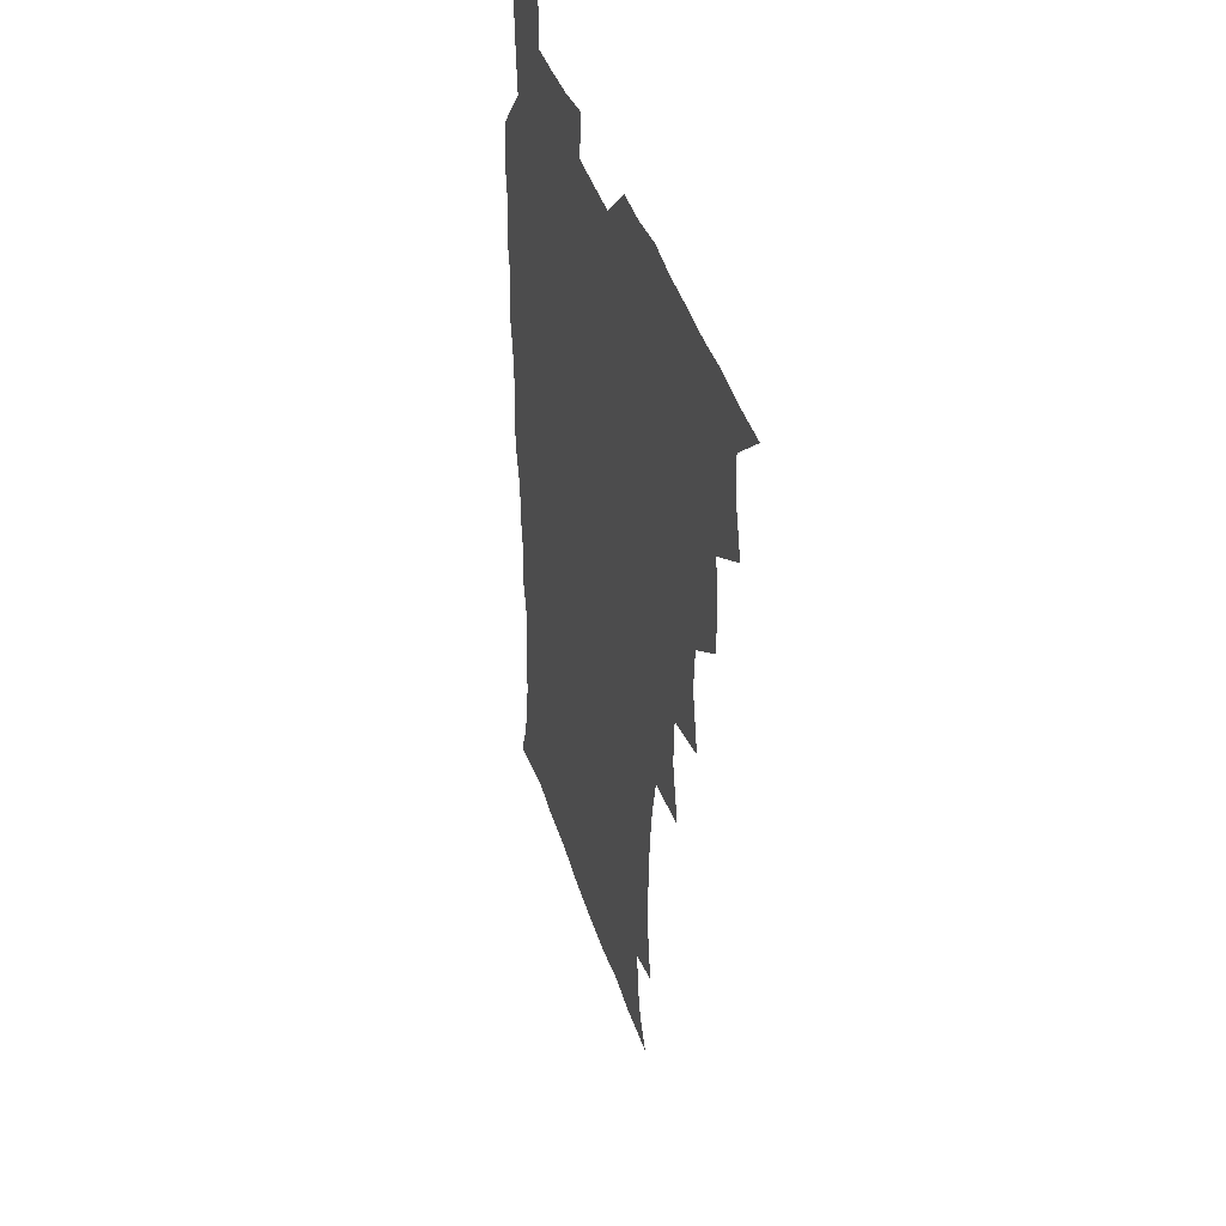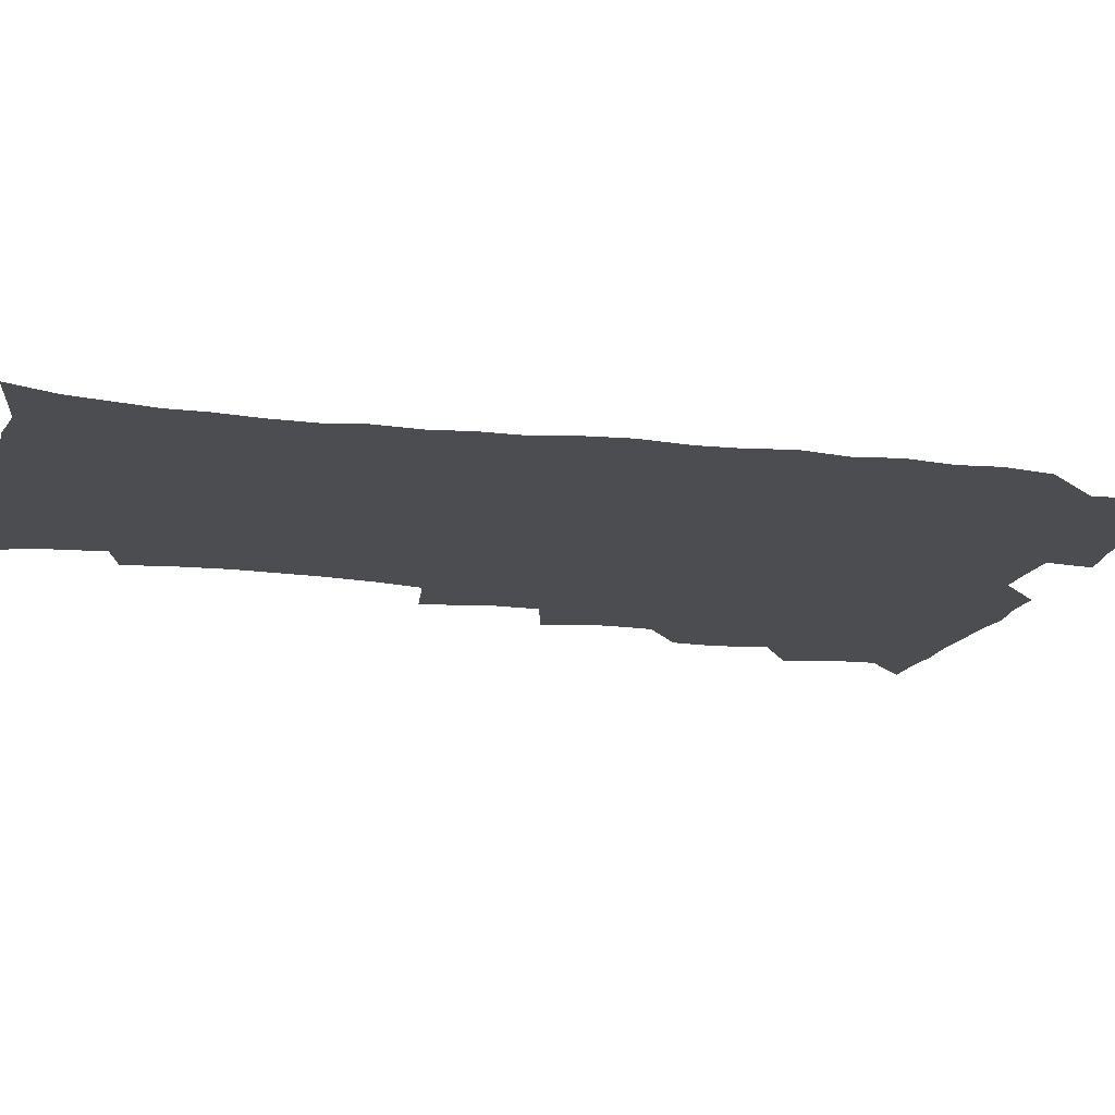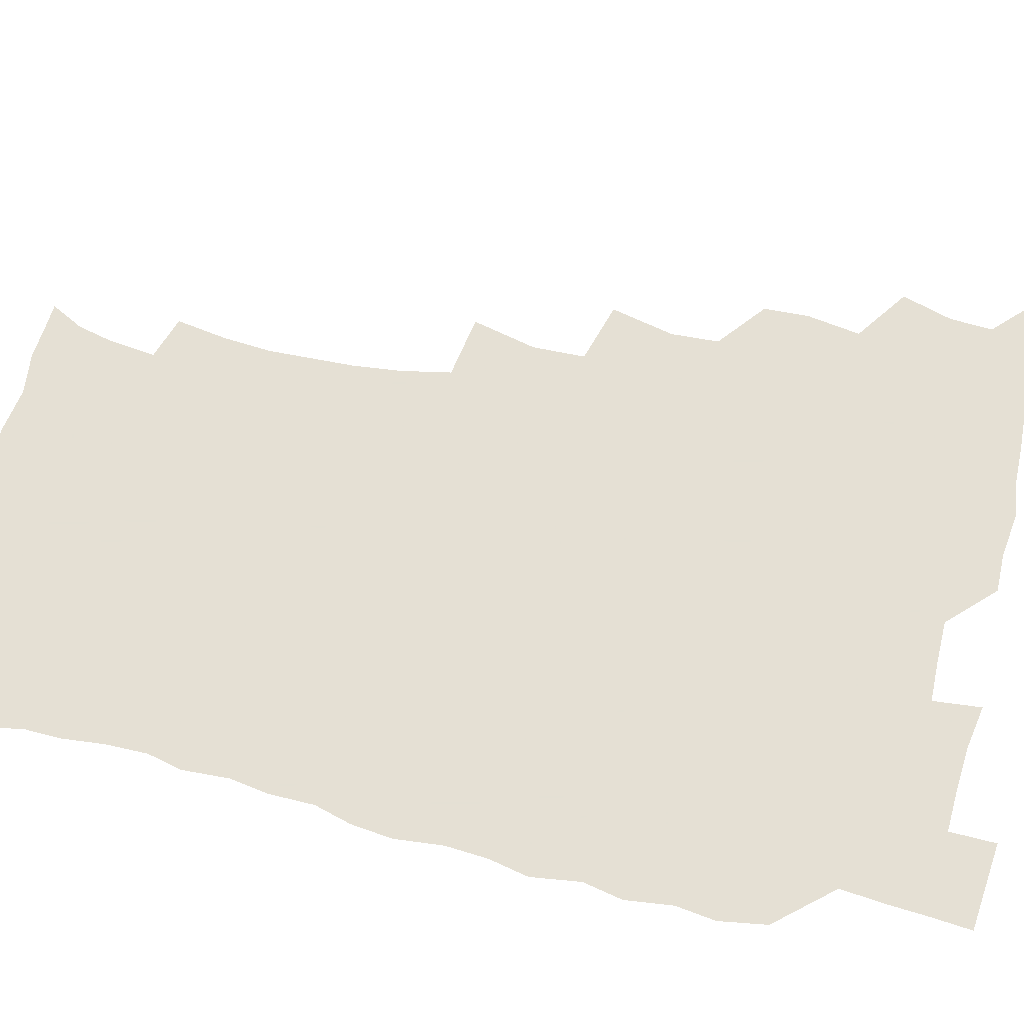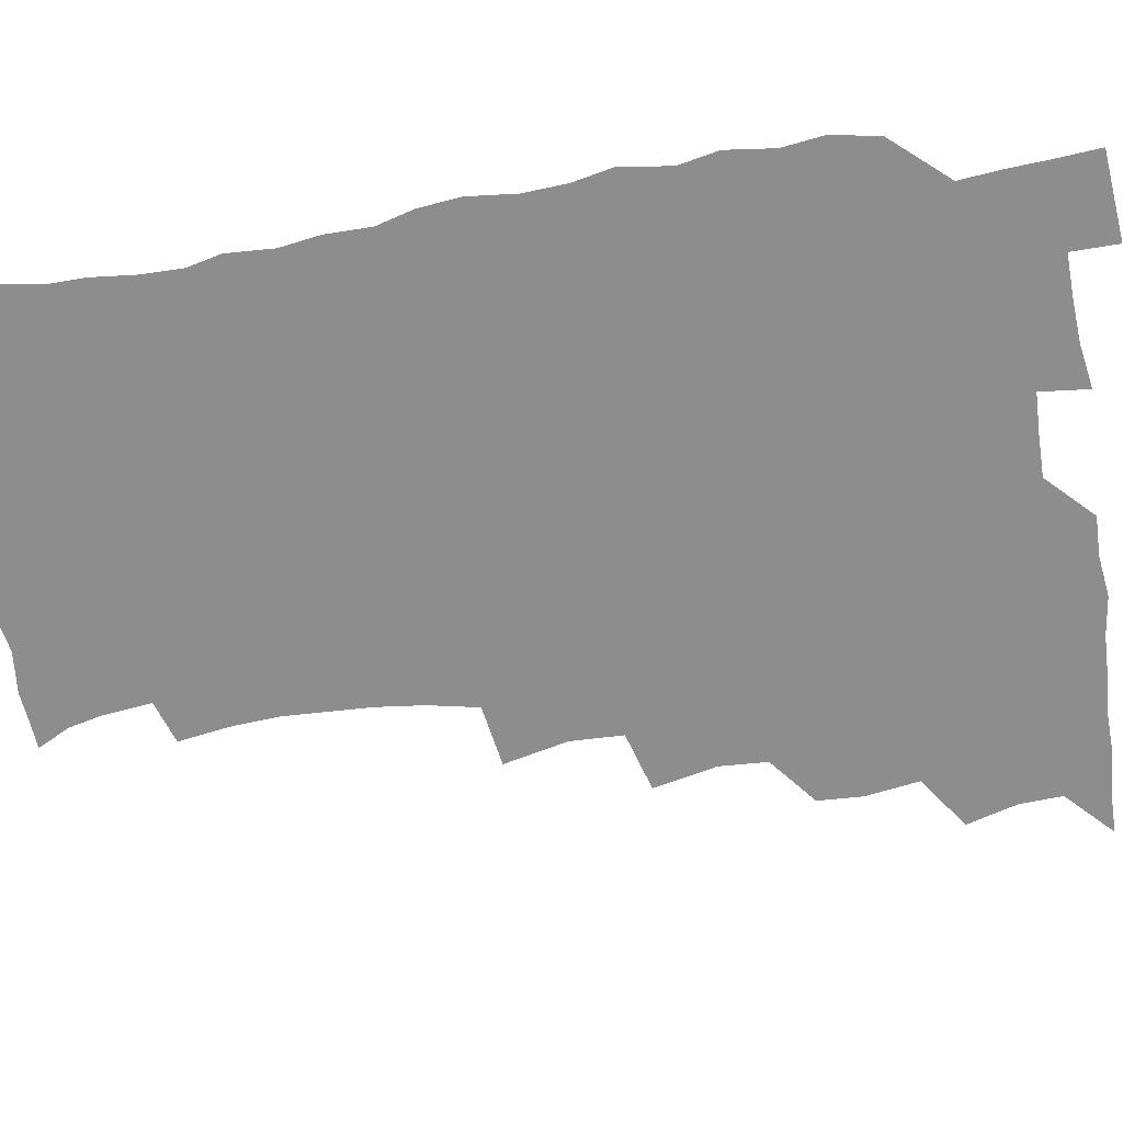
<metadata>
{"format":"obj","ext":"obj","renderer":"f3d","projection":"perspective","resolution":1024,"background":"white","views":[{"elev":41.8,"azim":-107.0,"up":"+Y"},{"elev":-15.6,"azim":75.2,"up":"+Z"},{"elev":65.9,"azim":103.7,"up":"+Z"},{"elev":-64.7,"azim":99.0,"up":"+Z"}]}
</metadata>
<code>
v 465.8 525 0
v 476.5 475.3 0
v 481.7 493.5 0
v 482.5 509.1 0
v 481.4 525.1 0
v 493.8 426.2 0
v 492.9 442.4 0
v 495.8 461.9 0
v 498 479 0
v 498.8 494.4 0
v 498.3 509.3 0
v 496.4 526.4 0
v 507.2 372.3 0
v 512.2 395.2 0
v 511.2 412.4 0
v 513.5 432.5 0
v 511.6 447.4 0
v 510.7 462.1 0
v 514.6 480.4 0
v 514.3 494.9 0
v 513.3 509.7 0
v 511.9 525.9 0
v 524.2 324.1 0
v 529.5 347.3 0
v 528.9 366.2 0
v 528.7 384.6 0
v 529.7 403 0
v 528.1 417.7 0
v 529.1 434.9 0
v 529.3 450.6 0
v 529.6 466 0
v 529.2 480.7 0
v 528.9 495.3 0
v 527.9 510.2 0
v 526.6 526.9 0
v 549.8 218.1 0
v 552.6 236.9 0
v 553.8 253.8 0
v 553.2 268.6 0
v 552.4 285.4 0
v 550.4 302.8 0
v 546.7 320.6 0
v 545.3 338.2 0
v 544.8 355.2 0
v 545.3 373.6 0
v 544 388.7 0
v 544.1 405.1 0
v 544.2 421 0
v 545 437.2 0
v 544.9 452.1 0
v 546 467.2 0
v 544.8 481.3 0
v 543.6 495.8 0
v 542.7 510.4 0
v 541.1 527.3 0
v 554.7 171.7 0
v 560.7 183.5 0
v 563.4 195.2 0
v 565.5 213.1 0
v 567.7 233.2 0
v 566.8 247.4 0
v 567.3 264.1 0
v 565.7 277.9 0
v 565.9 297.4 0
v 563 311.2 0
v 561.7 328.4 0
v 559.7 343.2 0
v 560.4 361.1 0
v 559.8 376.9 0
v 560 393.3 0
v 559.5 408.2 0
v 560.9 424.8 0
v 559.8 438.5 0
v 561 454.2 0
v 560.1 467.8 0
v 559.4 481.6 0
v 558.6 495.8 0
v 556.9 511.9 0
v 555.2 529.2 0
v 564.5 171.1 0
v 572.7 187.1 0
v 577.3 204.7 0
v 580.3 224.1 0
v 580.9 240.5 0
v 581 256.5 0
v 579.8 270.2 0
v 579.4 286.8 0
v 578.7 303.4 0
v 577.2 317.9 0
v 576.8 335 0
v 575.9 350.2 0
v 574.2 363.1 0
v 574.1 379.2 0
v 574.6 395.5 0
v 575.5 412.3 0
v 574.9 425.7 0
v 574.5 439.6 0
v 574.9 454.5 0
v 574.1 468.1 0
v 574 481.8 0
v 573.1 495.9 0
v 571.3 512.3 0
v 570.6 527.3 0
v 576 170.1 0
v 587.8 193.4 0
v 592.4 213.4 0
v 593 228.4 0
v 593.4 244.2 0
v 593.1 259.6 0
v 592.7 274.5 0
v 592 289.9 0
v 591.2 305.7 0
v 591.4 323.6 0
v 590.1 337 0
v 589 350.9 0
v 589 367.2 0
v 588.4 381.8 0
v 588.8 395.7 0
v 589 411.8 0
v 588.5 425.5 0
v 588.5 440 0
v 589 454.8 0
v 588.6 468.4 0
v 588.1 482.2 0
v 587.2 496.8 0
v 585.8 512.3 0
v 584.6 527.6 0
v 591.2 171.6 0
v 602.2 197 0
v 605.2 215.9 0
v 606.2 232.5 0
v 606 246.5 0
v 605.3 260.2 0
v 605.1 276.4 0
v 604.8 293 0
v 604.4 307.7 0
v 604.2 325.2 0
v 603.4 338.5 0
v 603.2 353.9 0
v 602.6 367.7 0
v 601.6 378.7 0
v 602.2 396.1 0
v 602.9 412.9 0
v 602.6 426.4 0
v 603.2 441.8 0
v 602.8 454.9 0
v 602.6 468.6 0
v 602.3 482.4 0
v 602.2 496.3 0
v 600.7 511.6 0
v 607.5 168.9 0
v 615.9 197.2 0
v 618.1 217.4 0
v 618.7 232.8 0
v 618.7 248.7 0
v 618.4 263 0
v 618.2 279.5 0
v 617.6 292.5 0
v 617.2 310 0
v 617.2 325.1 0
v 616.7 339.5 0
v 616.7 354.4 0
v 616.7 370 0
v 616.7 383.6 0
v 616.4 398 0
v 616.6 413.5 0
v 616.4 426.6 0
v 616.7 441.6 0
v 617 455.4 0
v 617.2 469 0
v 617.1 482.4 0
v 616.4 496.8 0
v 615.7 511.6 0
v 626.1 168.7 0
v 630.2 196 0
v 631.1 215.5 0
v 631.3 233.6 0
v 631.3 249.1 0
v 631.3 264.1 0
v 630.9 279.7 0
v 630.8 294.3 0
v 630.5 307.5 0
v 630 326 0
v 630.1 337.8 0
v 629.9 354.6 0
v 630 369 0
v 630.1 384.1 0
v 630.1 398 0
v 630.1 413.1 0
v 630.3 427.4 0
v 630.4 441.5 0
v 630.6 455.3 0
v 630.8 469.1 0
v 631 482.5 0
v 631.1 496.4 0
v 630.4 512.1 0
v 628.6 529.4 0
v 645 169.5 0
v 644.9 197.9 0
v 644.5 217.3 0
v 644.5 232.2 0
v 644.2 247.8 0
v 644 264 0
v 643.6 279.5 0
v 643.5 296.8 0
v 643.6 308.9 0
v 642.9 325.8 0
v 643.3 339.6 0
v 643.3 353.8 0
v 643.4 368.7 0
v 643.5 383.4 0
v 643.6 397.8 0
v 643.7 412.3 0
v 643.9 427.1 0
v 644.1 441.2 0
v 644.5 454.8 0
v 644.8 468.6 0
v 645.1 482.5 0
v 645.4 496.5 0
v 645.4 511 0
v 644.7 526.7 0
v 663.7 172.2 0
v 659.6 197.2 0
v 658 215.3 0
v 657.1 232.3 0
v 657.8 245 0
v 656.5 263.7 0
v 657.4 276.1 0
v 656.2 294.3 0
v 656.1 309.6 0
v 656.2 324.2 0
v 656.1 339.7 0
v 656.3 353.6 0
v 657.5 366.7 0
v 657.5 381.4 0
v 657.5 396.3 0
v 657.8 410.2 0
v 657.3 427 0
v 657.5 441.2 0
v 658.2 455 0
v 658.6 468.8 0
v 659.2 482.4 0
v 659.6 496.2 0
v 659.9 510.7 0
v 659.8 525.8 0
v 681 171.8 0
v 674.1 196 0
v 672.2 212.5 0
v 671.4 227.8 0
v 670.5 244.5 0
v 669.8 260.5 0
v 669.9 275.4 0
v 668.7 293.1 0
v 669.2 307.2 0
v 670.8 319.9 0
v 670 336.3 0
v 671.3 349.5 0
v 670.6 365.9 0
v 670.7 381 0
v 671.1 395.4 0
v 670.8 411 0
v 672.2 424.3 0
v 673 438.3 0
v 672.4 453.7 0
v 672.5 468 0
v 673.4 481.8 0
v 673.8 496 0
v 674.5 510.6 0
v 675 525.3 0
v 675.2 542.1 0
v 695.8 173.9 0
v 688.2 194.6 0
v 686.1 209.8 0
v 684.2 226.2 0
v 684.1 240.6 0
v 682.6 257.9 0
v 682.3 273.8 0
v 682.4 288.8 0
v 683.7 302 0
v 683 319.2 0
v 684 333 0
v 683.9 348.7 0
v 684.5 363 0
v 684.8 378.1 0
v 686 392.1 0
v 686.1 407.2 0
v 687.4 421.1 0
v 686.4 437.5 0
v 687.7 451.2 0
v 687.3 466.4 0
v 687.1 481.6 0
v 688 495.4 0
v 689.2 509.7 0
v 690.1 524.7 0
v 690.5 540.6 0
v 711.2 171.1 0
v 703.2 190.8 0
v 699.8 206.5 0
v 698.9 220.5 0
v 697.1 236.8 0
v 696.7 251.7 0
v 696.3 267.3 0
v 696.9 282.3 0
v 696.8 298 0
v 696.7 314 0
v 698.8 327.2 0
v 699.9 342 0
v 698.5 358.9 0
v 701.8 371.5 0
v 701.4 387.4 0
v 700.3 404.1 0
v 702.2 417.8 0
v 701.6 433.9 0
v 702.4 448.5 0
v 702.4 463.8 0
v 701.6 479.4 0
v 703 493.2 0
v 704.4 508.6 0
v 705.3 524 0
v 706.5 539.1 0
v 725.2 168.5 0
v 718.7 185.4 0
v 716.4 198.6 0
v 713.9 213 0
v 714.2 225.7 0
v 712.5 241.4 0
v 712.4 256.3 0
v 715.2 268.8 0
v 714.2 285.8 0
v 716.4 300.1 0
v 716.4 316.3 0
v 720 329.6 0
v 721.6 344.7 0
v 719.8 362.3 0
v 720.7 377.7 0
v 723.6 392.1 0
v 721 410 0
v 723.8 424.3 0
v 721.6 441.6 0
v 723.4 456 0
v 720.5 473.2 0
f 4 5 1
f 8 9 2
f 2 9 3
f 9 10 3
f 3 10 4
f 10 11 4
f 4 11 5
f 11 12 5
f 15 16 6
f 6 16 7
f 16 17 7
f 7 17 8
f 17 18 8
f 8 18 9
f 18 19 9
f 9 19 10
f 19 20 10
f 10 20 11
f 20 21 11
f 11 21 12
f 21 22 12
f 25 26 13
f 13 26 14
f 26 27 14
f 14 27 15
f 27 28 15
f 15 28 16
f 28 29 16
f 16 29 17
f 29 30 17
f 17 30 18
f 30 31 18
f 18 31 19
f 31 32 19
f 19 32 20
f 32 33 20
f 20 33 21
f 33 34 21
f 21 34 22
f 34 35 22
f 42 43 23
f 23 43 24
f 43 44 24
f 24 44 25
f 44 45 25
f 25 45 26
f 45 46 26
f 26 46 27
f 46 47 27
f 27 47 28
f 47 48 28
f 28 48 29
f 48 49 29
f 29 49 30
f 49 50 30
f 30 50 31
f 50 51 31
f 31 51 32
f 51 52 32
f 32 52 33
f 52 53 33
f 33 53 34
f 53 54 34
f 34 54 35
f 54 55 35
f 59 60 36
f 36 60 37
f 60 61 37
f 37 61 38
f 61 62 38
f 38 62 39
f 62 63 39
f 39 63 40
f 63 64 40
f 40 64 41
f 64 65 41
f 41 65 42
f 65 66 42
f 42 66 43
f 66 67 43
f 43 67 44
f 67 68 44
f 44 68 45
f 68 69 45
f 45 69 46
f 69 70 46
f 46 70 47
f 70 71 47
f 47 71 48
f 71 72 48
f 48 72 49
f 72 73 49
f 49 73 50
f 73 74 50
f 50 74 51
f 74 75 51
f 51 75 52
f 75 76 52
f 52 76 53
f 76 77 53
f 53 77 54
f 77 78 54
f 54 78 55
f 78 79 55
f 56 80 57
f 80 81 57
f 57 81 58
f 81 82 58
f 58 82 59
f 82 83 59
f 59 83 60
f 83 84 60
f 60 84 61
f 84 85 61
f 61 85 62
f 85 86 62
f 62 86 63
f 86 87 63
f 63 87 64
f 87 88 64
f 64 88 65
f 88 89 65
f 65 89 66
f 89 90 66
f 66 90 67
f 90 91 67
f 67 91 68
f 91 92 68
f 68 92 69
f 92 93 69
f 69 93 70
f 93 94 70
f 70 94 71
f 94 95 71
f 71 95 72
f 95 96 72
f 72 96 73
f 96 97 73
f 73 97 74
f 97 98 74
f 74 98 75
f 98 99 75
f 75 99 76
f 99 100 76
f 76 100 77
f 100 101 77
f 77 101 78
f 101 102 78
f 78 102 79
f 102 103 79
f 80 104 81
f 104 105 81
f 81 105 82
f 105 106 82
f 82 106 83
f 106 107 83
f 83 107 84
f 107 108 84
f 84 108 85
f 108 109 85
f 85 109 86
f 109 110 86
f 86 110 87
f 110 111 87
f 87 111 88
f 111 112 88
f 88 112 89
f 112 113 89
f 89 113 90
f 113 114 90
f 90 114 91
f 114 115 91
f 91 115 92
f 115 116 92
f 92 116 93
f 116 117 93
f 93 117 94
f 117 118 94
f 94 118 95
f 118 119 95
f 95 119 96
f 119 120 96
f 96 120 97
f 120 121 97
f 97 121 98
f 121 122 98
f 98 122 99
f 122 123 99
f 99 123 100
f 123 124 100
f 100 124 101
f 124 125 101
f 101 125 102
f 125 126 102
f 102 126 103
f 126 127 103
f 104 128 105
f 128 129 105
f 105 129 106
f 129 130 106
f 106 130 107
f 130 131 107
f 107 131 108
f 131 132 108
f 108 132 109
f 132 133 109
f 109 133 110
f 133 134 110
f 110 134 111
f 134 135 111
f 111 135 112
f 135 136 112
f 112 136 113
f 136 137 113
f 113 137 114
f 137 138 114
f 114 138 115
f 138 139 115
f 115 139 116
f 139 140 116
f 116 140 117
f 140 141 117
f 117 141 118
f 141 142 118
f 118 142 119
f 142 143 119
f 119 143 120
f 143 144 120
f 120 144 121
f 144 145 121
f 121 145 122
f 145 146 122
f 122 146 123
f 146 147 123
f 123 147 124
f 147 148 124
f 124 148 125
f 148 149 125
f 125 149 126
f 149 150 126
f 126 150 127
f 128 151 129
f 151 152 129
f 129 152 130
f 152 153 130
f 130 153 131
f 153 154 131
f 131 154 132
f 154 155 132
f 132 155 133
f 155 156 133
f 133 156 134
f 156 157 134
f 134 157 135
f 157 158 135
f 135 158 136
f 158 159 136
f 136 159 137
f 159 160 137
f 137 160 138
f 160 161 138
f 138 161 139
f 161 162 139
f 139 162 140
f 162 163 140
f 140 163 141
f 163 164 141
f 141 164 142
f 164 165 142
f 142 165 143
f 165 166 143
f 143 166 144
f 166 167 144
f 144 167 145
f 167 168 145
f 145 168 146
f 168 169 146
f 146 169 147
f 169 170 147
f 147 170 148
f 170 171 148
f 148 171 149
f 171 172 149
f 149 172 150
f 172 173 150
f 151 174 152
f 174 175 152
f 152 175 153
f 175 176 153
f 153 176 154
f 176 177 154
f 154 177 155
f 177 178 155
f 155 178 156
f 178 179 156
f 156 179 157
f 179 180 157
f 157 180 158
f 180 181 158
f 158 181 159
f 181 182 159
f 159 182 160
f 182 183 160
f 160 183 161
f 183 184 161
f 161 184 162
f 184 185 162
f 162 185 163
f 185 186 163
f 163 186 164
f 186 187 164
f 164 187 165
f 187 188 165
f 165 188 166
f 188 189 166
f 166 189 167
f 189 190 167
f 167 190 168
f 190 191 168
f 168 191 169
f 191 192 169
f 169 192 170
f 192 193 170
f 170 193 171
f 193 194 171
f 171 194 172
f 194 195 172
f 172 195 173
f 195 196 173
f 174 198 175
f 198 199 175
f 175 199 176
f 199 200 176
f 176 200 177
f 200 201 177
f 177 201 178
f 201 202 178
f 178 202 179
f 202 203 179
f 179 203 180
f 203 204 180
f 180 204 181
f 204 205 181
f 181 205 182
f 205 206 182
f 182 206 183
f 206 207 183
f 183 207 184
f 207 208 184
f 184 208 185
f 208 209 185
f 185 209 186
f 209 210 186
f 186 210 187
f 210 211 187
f 187 211 188
f 211 212 188
f 188 212 189
f 212 213 189
f 189 213 190
f 213 214 190
f 190 214 191
f 214 215 191
f 191 215 192
f 215 216 192
f 192 216 193
f 216 217 193
f 193 217 194
f 217 218 194
f 194 218 195
f 218 219 195
f 195 219 196
f 219 220 196
f 196 220 197
f 220 221 197
f 198 222 199
f 222 223 199
f 199 223 200
f 223 224 200
f 200 224 201
f 224 225 201
f 201 225 202
f 225 226 202
f 202 226 203
f 226 227 203
f 203 227 204
f 227 228 204
f 204 228 205
f 228 229 205
f 205 229 206
f 229 230 206
f 206 230 207
f 230 231 207
f 207 231 208
f 231 232 208
f 208 232 209
f 232 233 209
f 209 233 210
f 233 234 210
f 210 234 211
f 234 235 211
f 211 235 212
f 235 236 212
f 212 236 213
f 236 237 213
f 213 237 214
f 237 238 214
f 214 238 215
f 238 239 215
f 215 239 216
f 239 240 216
f 216 240 217
f 240 241 217
f 217 241 218
f 241 242 218
f 218 242 219
f 242 243 219
f 219 243 220
f 243 244 220
f 220 244 221
f 244 245 221
f 222 246 223
f 246 247 223
f 223 247 224
f 247 248 224
f 224 248 225
f 248 249 225
f 225 249 226
f 249 250 226
f 226 250 227
f 250 251 227
f 227 251 228
f 251 252 228
f 228 252 229
f 252 253 229
f 229 253 230
f 253 254 230
f 230 254 231
f 254 255 231
f 231 255 232
f 255 256 232
f 232 256 233
f 256 257 233
f 233 257 234
f 257 258 234
f 234 258 235
f 258 259 235
f 235 259 236
f 259 260 236
f 236 260 237
f 260 261 237
f 237 261 238
f 261 262 238
f 238 262 239
f 262 263 239
f 239 263 240
f 263 264 240
f 240 264 241
f 264 265 241
f 241 265 242
f 265 266 242
f 242 266 243
f 266 267 243
f 243 267 244
f 267 268 244
f 244 268 245
f 268 269 245
f 246 271 247
f 271 272 247
f 247 272 248
f 272 273 248
f 248 273 249
f 273 274 249
f 249 274 250
f 274 275 250
f 250 275 251
f 275 276 251
f 251 276 252
f 276 277 252
f 252 277 253
f 277 278 253
f 253 278 254
f 278 279 254
f 254 279 255
f 279 280 255
f 255 280 256
f 280 281 256
f 256 281 257
f 281 282 257
f 257 282 258
f 282 283 258
f 258 283 259
f 283 284 259
f 259 284 260
f 284 285 260
f 260 285 261
f 285 286 261
f 261 286 262
f 286 287 262
f 262 287 263
f 287 288 263
f 263 288 264
f 288 289 264
f 264 289 265
f 289 290 265
f 265 290 266
f 290 291 266
f 266 291 267
f 291 292 267
f 267 292 268
f 292 293 268
f 268 293 269
f 293 294 269
f 269 294 270
f 294 295 270
f 271 296 272
f 296 297 272
f 272 297 273
f 297 298 273
f 273 298 274
f 298 299 274
f 274 299 275
f 299 300 275
f 275 300 276
f 300 301 276
f 276 301 277
f 301 302 277
f 277 302 278
f 302 303 278
f 278 303 279
f 303 304 279
f 279 304 280
f 304 305 280
f 280 305 281
f 305 306 281
f 281 306 282
f 306 307 282
f 282 307 283
f 307 308 283
f 283 308 284
f 308 309 284
f 284 309 285
f 309 310 285
f 285 310 286
f 310 311 286
f 286 311 287
f 311 312 287
f 287 312 288
f 312 313 288
f 288 313 289
f 313 314 289
f 289 314 290
f 314 315 290
f 290 315 291
f 315 316 291
f 291 316 292
f 316 317 292
f 292 317 293
f 317 318 293
f 293 318 294
f 318 319 294
f 294 319 295
f 319 320 295
f 296 321 297
f 321 322 297
f 297 322 298
f 322 323 298
f 298 323 299
f 323 324 299
f 299 324 300
f 324 325 300
f 300 325 301
f 325 326 301
f 301 326 302
f 326 327 302
f 302 327 303
f 327 328 303
f 303 328 304
f 328 329 304
f 304 329 305
f 329 330 305
f 305 330 306
f 330 331 306
f 306 331 307
f 331 332 307
f 307 332 308
f 332 333 308
f 308 333 309
f 333 334 309
f 309 334 310
f 334 335 310
f 310 335 311
f 335 336 311
f 311 336 312
f 336 337 312
f 312 337 313
f 337 338 313
f 313 338 314
f 338 339 314
f 314 339 315
f 339 340 315
f 315 340 316
f 340 341 316
f 316 341 317

</code>
